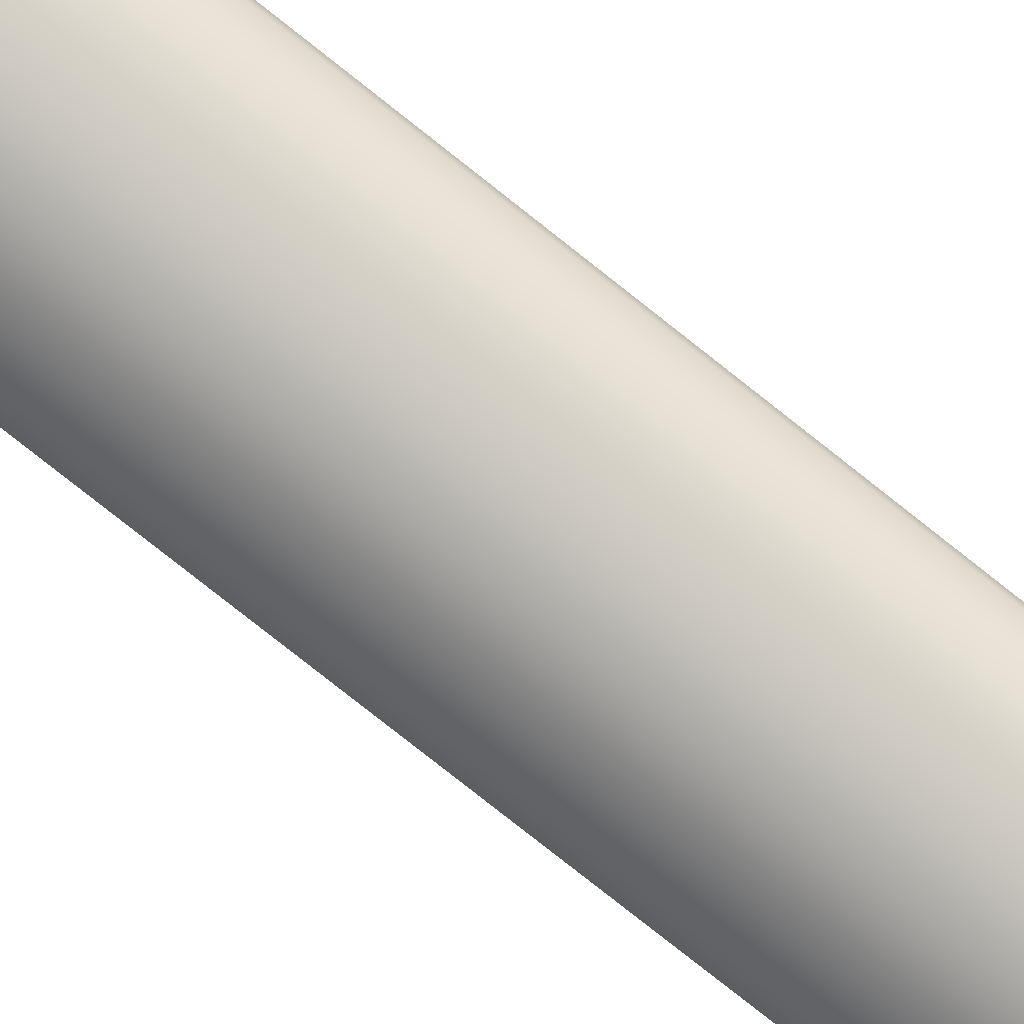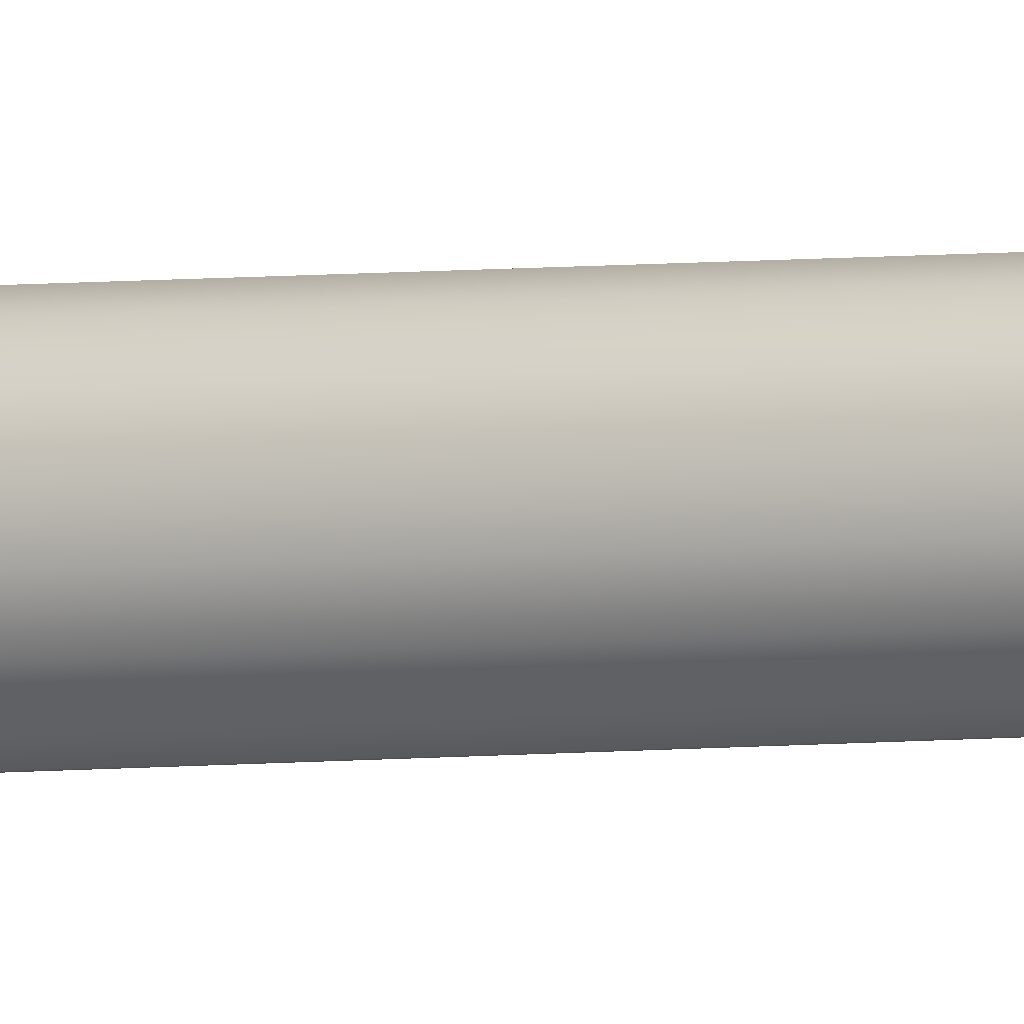
<metadata>
{"format":"obj","ext":"obj","renderer":"f3d","projection":"perspective","resolution":1024,"background":"white","views":[{"elev":-38.8,"azim":38.9,"up":"+Y"},{"elev":9.7,"azim":78.8,"up":"+Y"}]}
</metadata>
<code>
o Mast_3,5m_Albstadt.002
v 0 0 3.5
v 0 0.038 3.5
v 0 0.038 1.019
v 0 0.055 1.003
v 0 0.055 0
v 0 0 3.5
v -0.01454 0.03511 3.5
v -0.01454 0.03511 1.019
v -0.02105 0.05081 1.003
v -0.02105 0.05081 0
v 0 0 3.5
v -0.02687 0.02687 3.5
v -0.02687 0.02687 1.019
v -0.03889 0.03889 1.003
v -0.03889 0.03889 0
v 0 0 3.5
v -0.03511 0.01454 3.5
v -0.03511 0.01454 1.019
v -0.05081 0.02105 1.003
v -0.05081 0.02105 0
v 0 0 3.5
v -0.038 0 3.5
v -0.038 0 1.019
v -0.055 0 1.003
v -0.055 0 0
v 0 0 3.5
v -0.03511 -0.01454 3.5
v -0.03511 -0.01454 1.019
v -0.05081 -0.02105 1.003
v -0.05081 -0.02105 0
v 0 0 3.5
v -0.02687 -0.02687 3.5
v -0.02687 -0.02687 1.019
v -0.03889 -0.03889 1.003
v -0.03889 -0.03889 0
v 0 0 3.5
v -0.01454 -0.03511 3.5
v -0.01454 -0.03511 1.019
v -0.02105 -0.05081 1.003
v -0.02105 -0.05081 0
v 0 0 3.5
v 0 -0.038 3.5
v 0 -0.038 1.019
v 0 -0.055 1.003
v 0 -0.055 0
v 0 0 3.5
v 0.01454 -0.03511 3.5
v 0.01454 -0.03511 1.019
v 0.02105 -0.05081 1.003
v 0.02105 -0.05081 0
v 0 0 3.5
v 0.02687 -0.02687 3.5
v 0.02687 -0.02687 1.019
v 0.03889 -0.03889 1.003
v 0.03889 -0.03889 0
v 0 0 3.5
v 0.03511 -0.01454 3.5
v 0.03511 -0.01454 1.019
v 0.05081 -0.02105 1.003
v 0.05081 -0.02105 0
v 0 0 3.5
v 0.038 0 3.5
v 0.038 0 1.019
v 0.055 0 1.003
v 0.055 0 0
v 0 0 3.5
v 0.03511 0.01454 3.5
v 0.03511 0.01454 1.019
v 0.05081 0.02105 1.003
v 0.05081 0.02105 0
v 0 0 3.5
v 0.02687 0.02687 3.5
v 0.02687 0.02687 1.019
v 0.03889 0.03889 1.003
v 0.03889 0.03889 0
v 0 0 3.5
v 0.01454 0.03511 3.5
v 0.01454 0.03511 1.019
v 0.02105 0.05081 1.003
v 0.02105 0.05081 0
f 1 7 6
f 6 12 11
f 11 17 16
f 16 22 21
f 21 27 26
f 26 32 31
f 31 37 36
f 36 42 41
f 41 47 46
f 46 52 51
f 51 57 56
f 56 62 61
f 61 67 66
f 66 72 71
f 71 77 76
f 76 2 1
f 3 7 2
f 8 12 7
f 13 17 12
f 18 22 17
f 23 27 22
f 28 32 27
f 33 37 32
f 38 42 37
f 43 47 42
f 48 52 47
f 53 57 52
f 58 62 57
f 63 67 62
f 68 72 67
f 73 77 72
f 78 2 77
f 4 8 3
f 9 13 8
f 14 18 13
f 18 24 23
f 23 29 28
f 29 33 28
f 34 38 33
f 38 44 43
f 44 48 43
f 49 53 48
f 54 58 53
f 59 63 58
f 64 68 63
f 69 73 68
f 74 78 73
f 78 4 3
f 5 9 4
f 10 14 9
f 15 19 14
f 20 24 19
f 25 29 24
f 30 34 29
f 35 39 34
f 40 44 39
f 45 49 44
f 50 54 49
f 55 59 54
f 60 64 59
f 65 69 64
f 70 74 69
f 75 79 74
f 80 4 79
f 1 2 7
f 6 7 12
f 11 12 17
f 16 17 22
f 21 22 27
f 26 27 32
f 31 32 37
f 36 37 42
f 41 42 47
f 46 47 52
f 51 52 57
f 56 57 62
f 61 62 67
f 66 67 72
f 71 72 77
f 76 77 2
f 3 8 7
f 8 13 12
f 13 18 17
f 18 23 22
f 23 28 27
f 28 33 32
f 33 38 37
f 38 43 42
f 43 48 47
f 48 53 52
f 53 58 57
f 58 63 62
f 63 68 67
f 68 73 72
f 73 78 77
f 78 3 2
f 4 9 8
f 9 14 13
f 14 19 18
f 18 19 24
f 23 24 29
f 29 34 33
f 34 39 38
f 38 39 44
f 44 49 48
f 49 54 53
f 54 59 58
f 59 64 63
f 64 69 68
f 69 74 73
f 74 79 78
f 78 79 4
f 5 10 9
f 10 15 14
f 15 20 19
f 20 25 24
f 25 30 29
f 30 35 34
f 35 40 39
f 40 45 44
f 45 50 49
f 50 55 54
f 55 60 59
f 60 65 64
f 65 70 69
f 70 75 74
f 75 80 79
f 80 5 4

</code>
